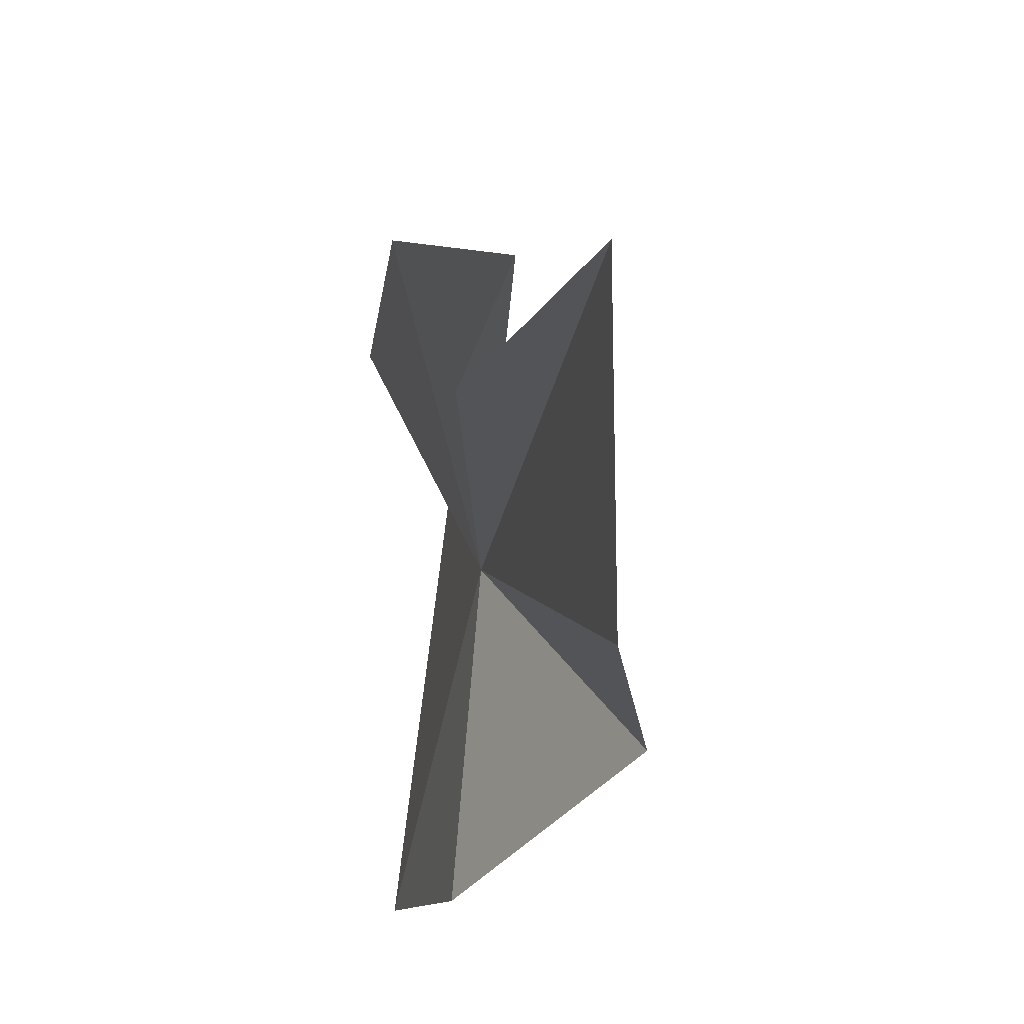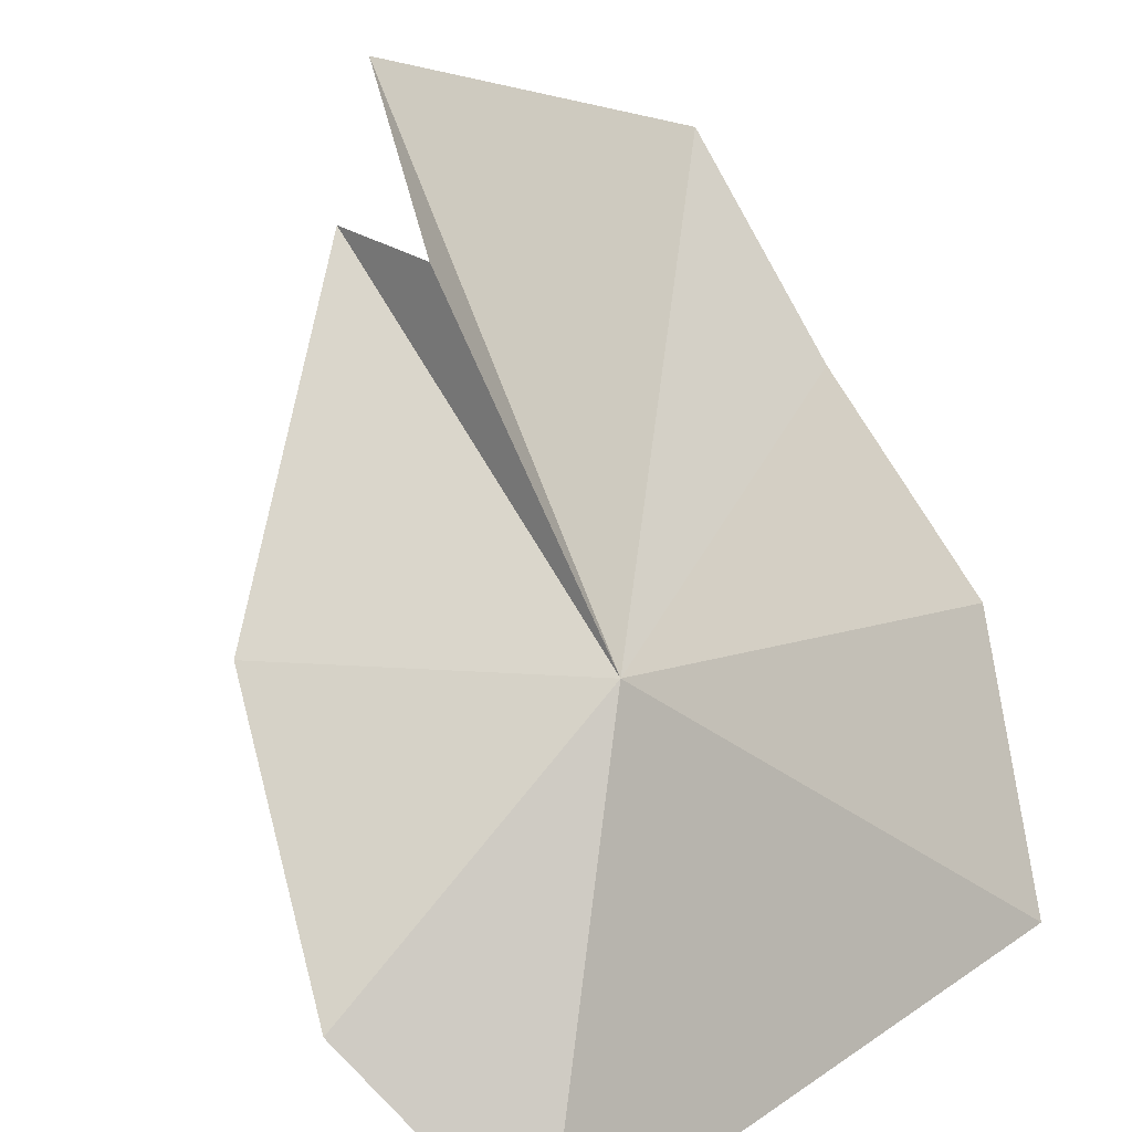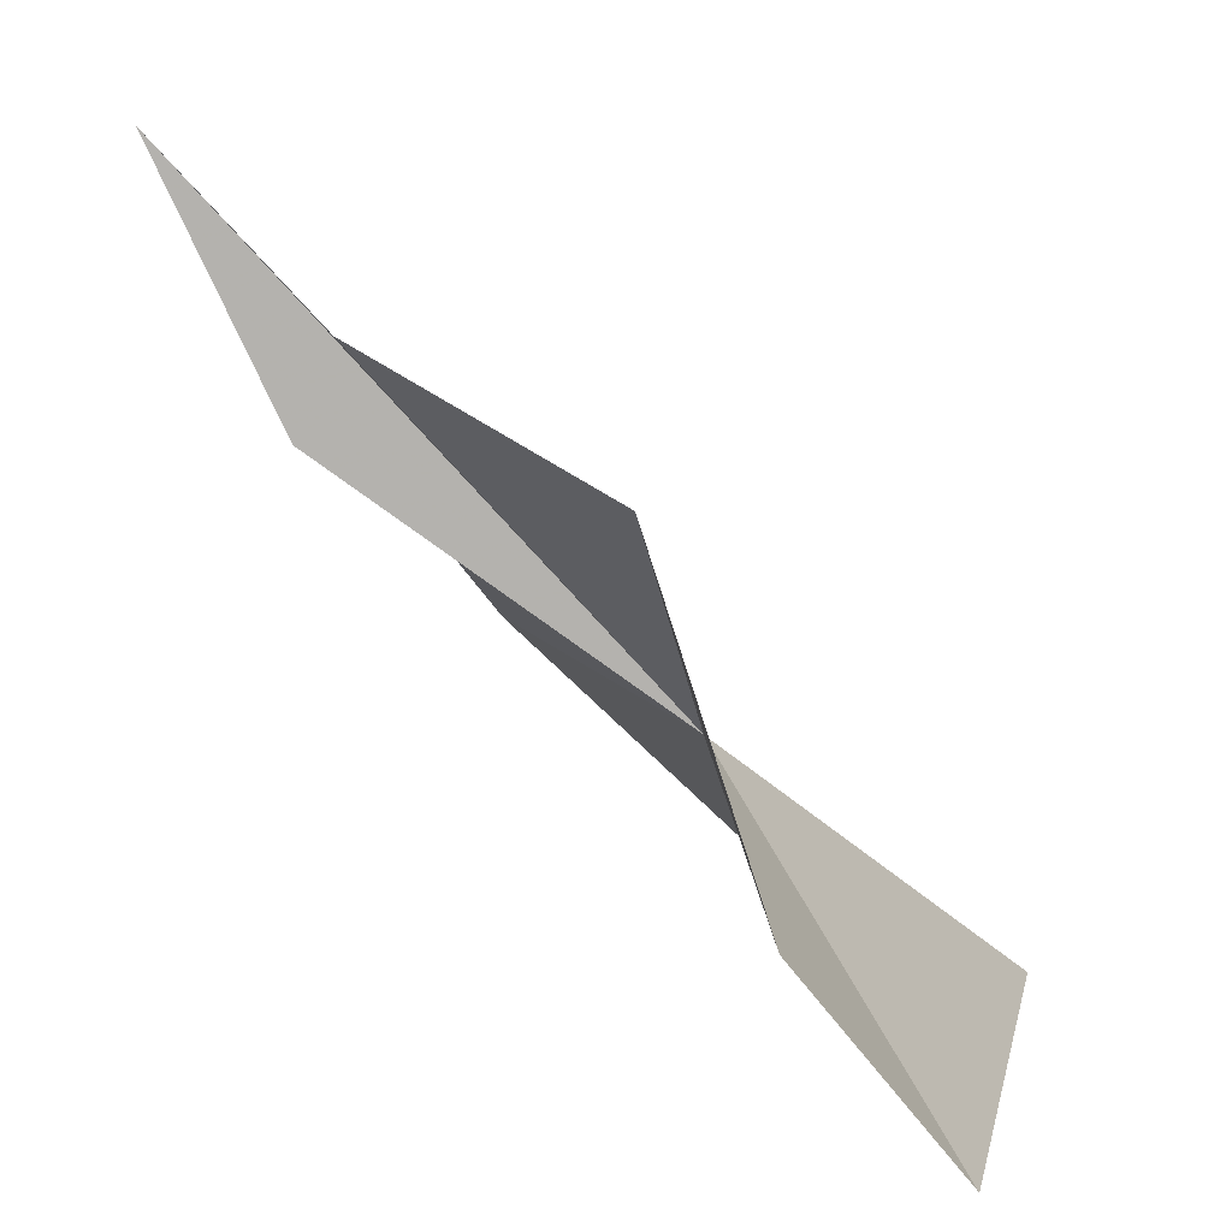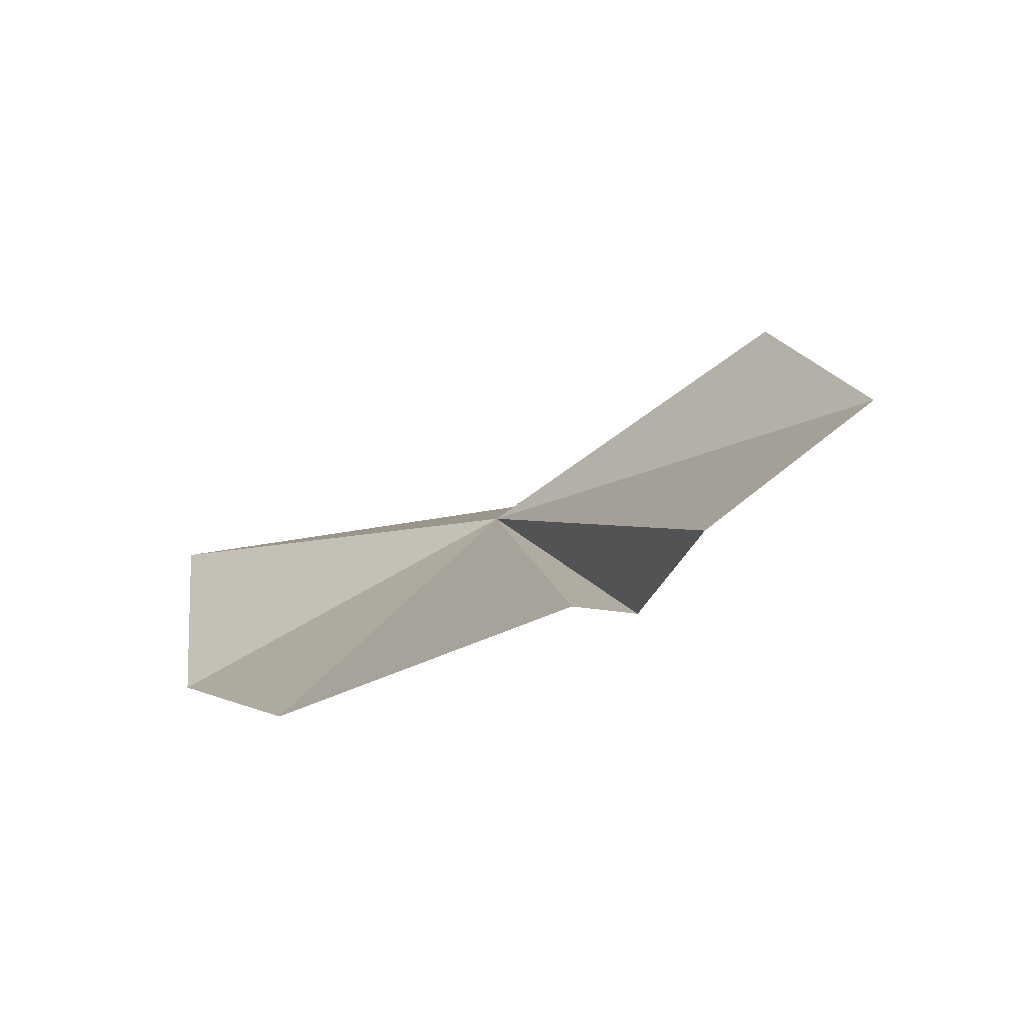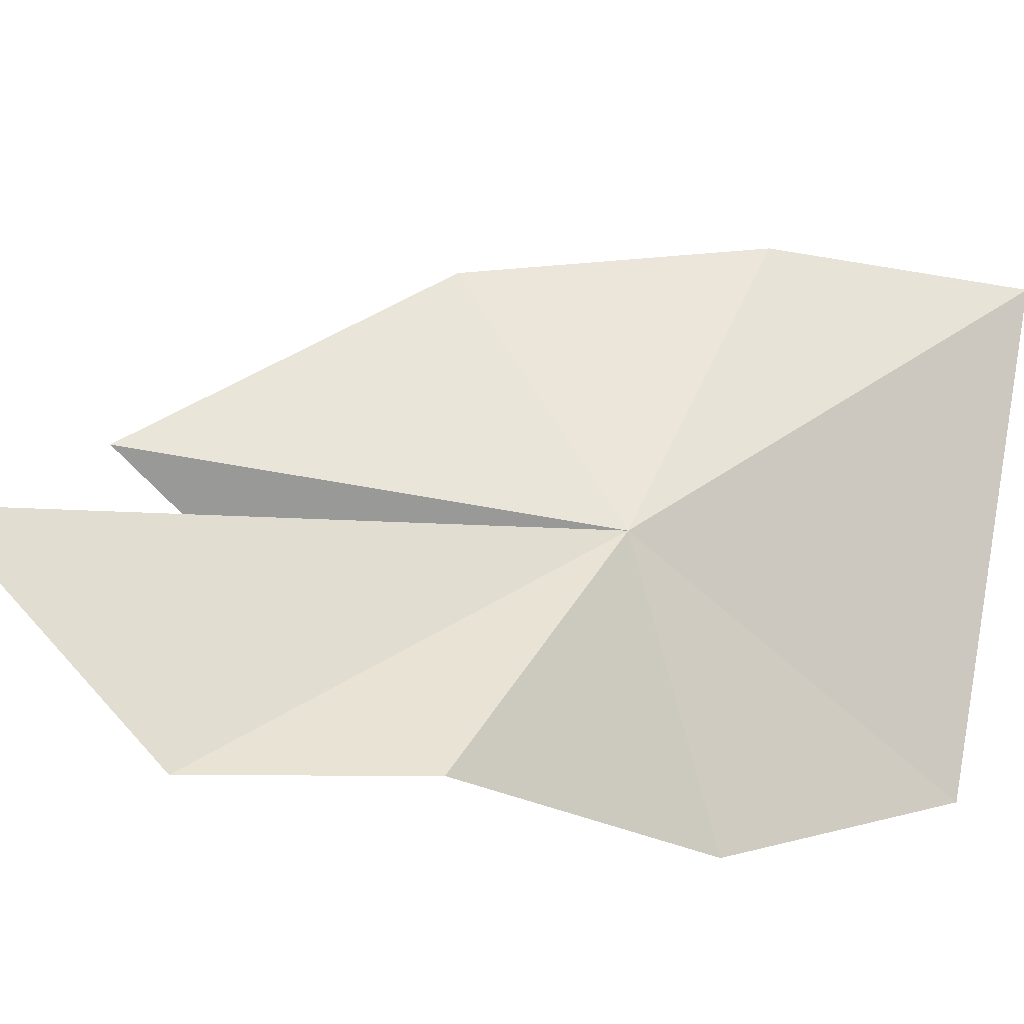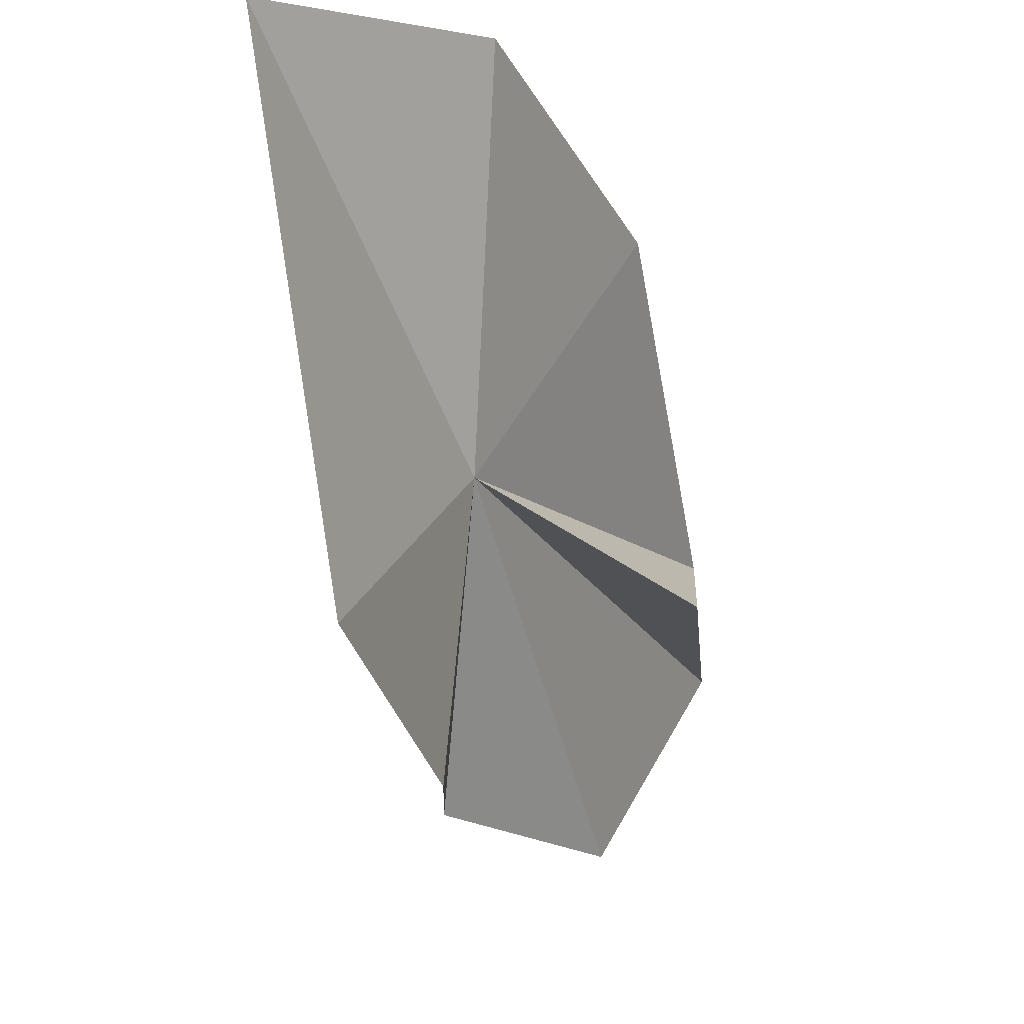
<metadata>
{"format":"obj","ext":"obj","renderer":"f3d","projection":"perspective","resolution":1024,"background":"white","views":[{"elev":-24.9,"azim":128.5,"up":"+Z"},{"elev":-58.9,"azim":122.8,"up":"+Y"},{"elev":12.9,"azim":-178.7,"up":"+Y"},{"elev":50.5,"azim":69.7,"up":"+Y"},{"elev":-12.1,"azim":-146.6,"up":"+Z"},{"elev":-20.6,"azim":-20.0,"up":"+Z"}]}
</metadata>
<code>
v 9.939 -21.02 22.78
v 4.134 -26.74 27.97
v 8.901 -24.97 29.2
v 5.941 -26.55 17.94
v 13.42 -20.39 28.26
v 17.05 -14.52 24.08
v 16.26 -16.4 22.55
v 18.51 -11.57 22.6
v 15.05 -14.1 17.88
v 10.94 -16.5 17.84
v 8.918 -22.52 16.74
f 1 3 2
f 1 2 4
f 1 6 5
f 1 7 6
f 1 8 7
f 1 9 8
f 1 10 9
f 1 4 11
f 1 11 10
f 1 5 3

</code>
